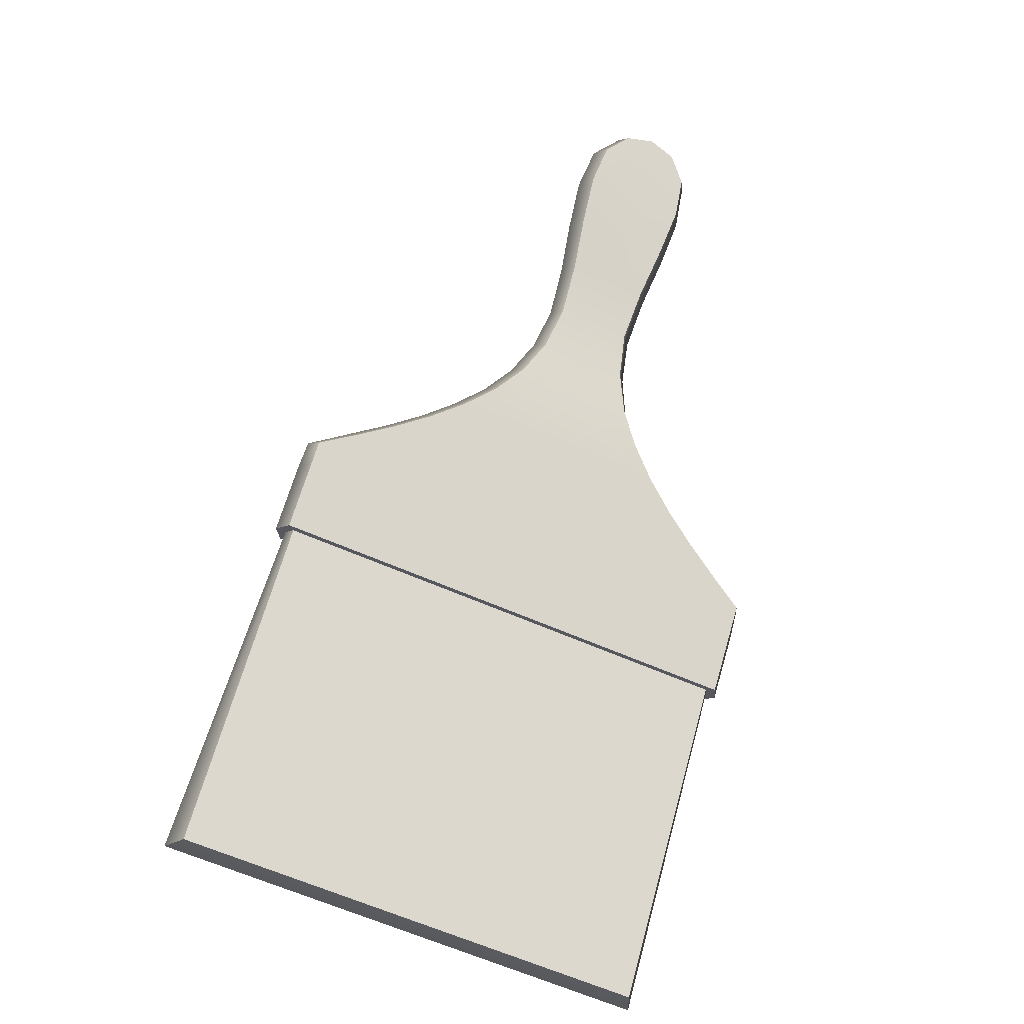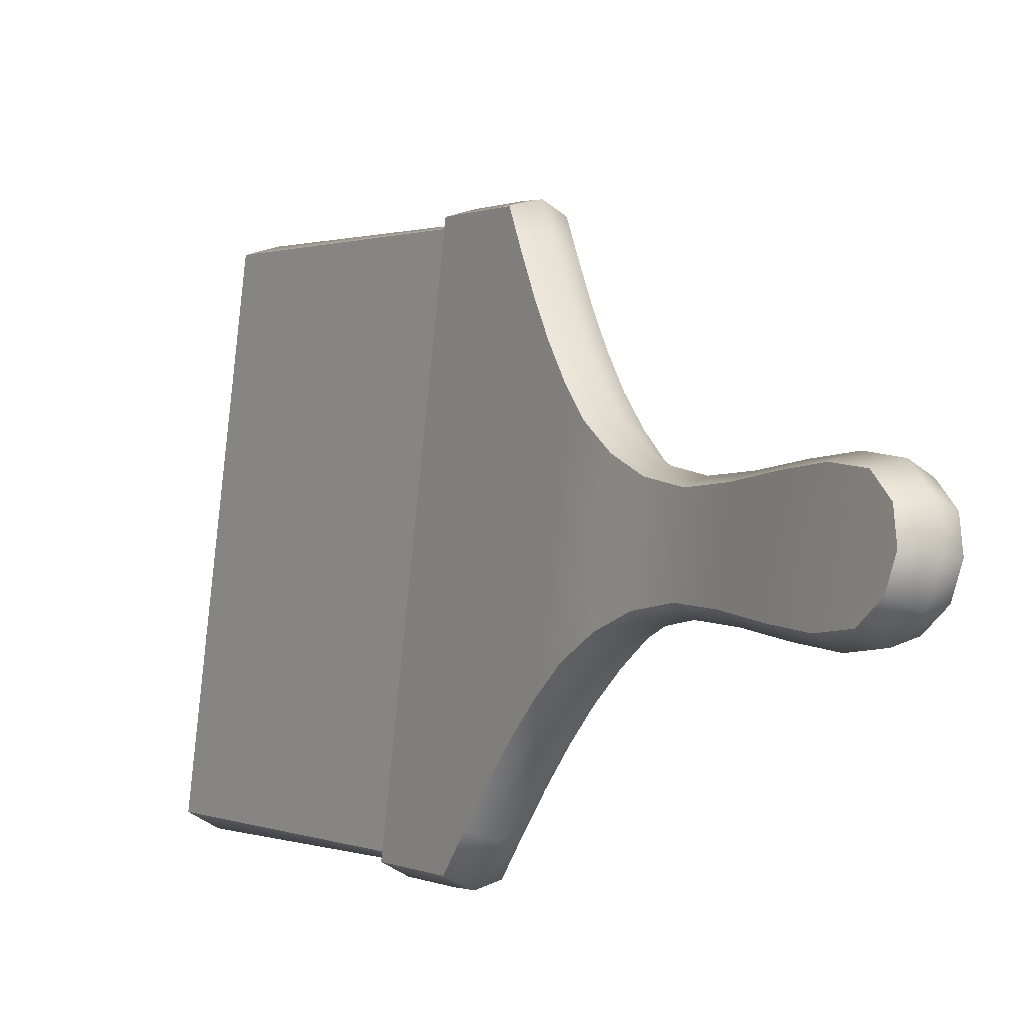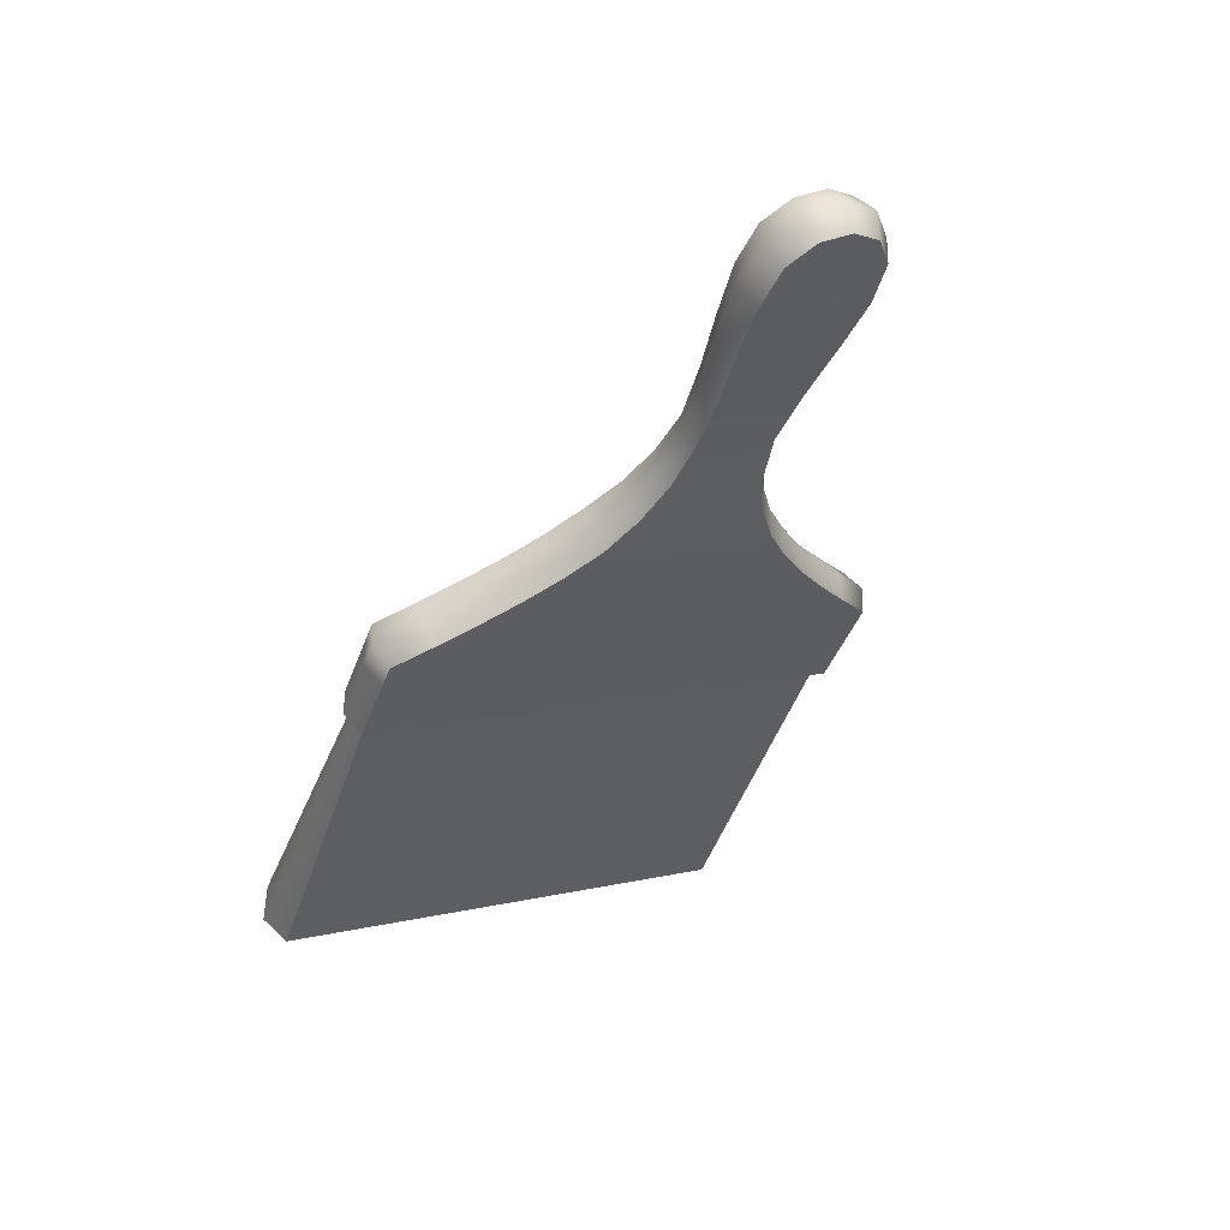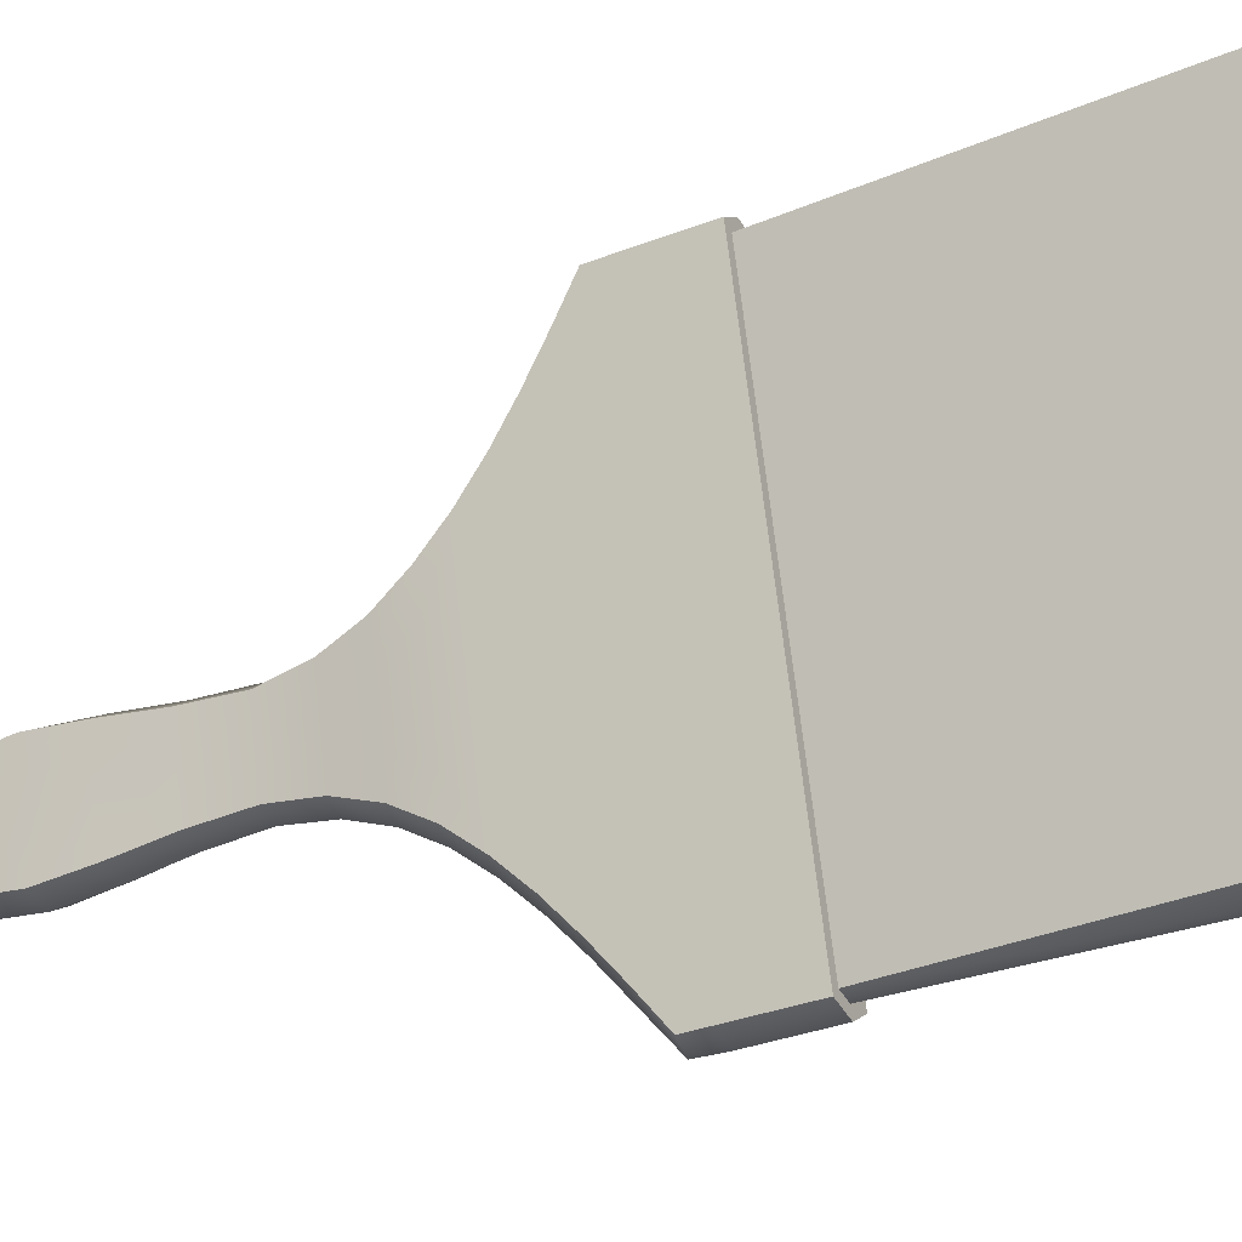
<metadata>
{"format":"obj","ext":"obj","renderer":"f3d","projection":"perspective","resolution":1024,"background":"white","views":[{"elev":-48.2,"azim":67.2,"up":"+Y"},{"elev":-6.3,"azim":120.8,"up":"+Z"},{"elev":25.8,"azim":62.0,"up":"+Y"},{"elev":-22.2,"azim":-92.7,"up":"+Z"}]}
</metadata>
<code>
o DisplayPaint_Plane
v 0.08819 0.05508 -0.006305
v 0.08819 0.08351 0.2421
v 0.06383 0.0117 -0.001339
v 0.08819 0.02665 -0.2547
v 0.1126 0.09846 -0.01127
v 0.1126 0.1269 0.2371
v 0.06383 0.04013 0.247
v 0.06383 -0.01673 -0.2497
v 0.1126 0.07003 -0.2596
v 0.1863 0.2297 -0.02629
v 0.1613 0.1852 -0.0212
v 0.1863 0.2094 -0.2038
v 0.2126 0.2766 -0.03166
v 0.1863 0.25 0.1512
v 0.1613 0.2095 0.1914
v 0.1613 0.1608 -0.2338
v 0.2126 0.2601 -0.1757
v 0.2126 0.2931 0.1124
v 0.3025 0.4469 -0.05116
v 0.2719 0.3821 -0.04374
v 0.3025 0.4398 -0.1132
v 0.3388 0.5216 -0.05971
v 0.3025 0.454 0.01089
v 0.2719 0.3918 0.04128
v 0.2719 0.3724 -0.1288
v 0.3388 0.5164 -0.1056
v 0.3388 0.5269 -0.0138
v 0.508 0.8128 -0.09304
v 0.4424 0.7061 -0.08082
v 0.507 0.8053 -0.1414
v 0.5758 0.9232 -0.1057
v 0.507 0.8165 -0.04422
v 0.4424 0.7109 -0.03929
v 0.4424 0.7013 -0.1224
v 0.5715 0.9095 -0.1579
v 0.5715 0.9216 -0.0517
v 0.1369 0.1134 -0.2646
v 0.1369 0.1418 -0.01624
v 0.1369 0.1703 0.2321
v 0.1126 0.1553 0.4855
v 0.08819 0.1119 0.4905
v 0.06383 0.06856 0.4954
v 0.022 0.006433 0.2509
v 0.022 -0.022 0.002518
v 0.022 -0.05043 -0.2459
v 0.06383 -0.04516 -0.4981
v 0.08819 -0.001782 -0.5031
v 0.1126 0.0416 -0.508
v 0.2409 0.3141 -0.1504
v 0.2409 0.327 -0.03743
v 0.2409 0.3399 0.07556
v 0.2126 0.3096 0.2565
v 0.1863 0.2703 0.3288
v 0.1613 0.2338 0.4039
v 0.1613 0.1365 -0.4463
v 0.1863 0.1891 -0.3814
v 0.2126 0.2436 -0.3198
v 0.382 0.6044 -0.1081
v 0.382 0.6088 -0.06968
v 0.382 0.6132 -0.03123
v 0.3388 0.5321 0.0321
v 0.3025 0.4611 0.07293
v 0.2719 0.4016 0.1263
v 0.2719 0.3626 -0.2138
v 0.3025 0.4327 -0.1752
v 0.3388 0.5111 -0.1515
v 0.6316 1.016 -0.1734
v 0.6402 1.038 -0.1188
v 0.6316 1.029 -0.06075
v 0.5629 0.9124 0.003143
v 0.5048 0.8182 0.004823
v 0.4424 0.7156 0.002248
v 0.4424 0.6966 -0.1639
v 0.5048 0.7959 -0.1896
v 0.5629 0.8881 -0.2092
v 0.1369 0.1987 0.4805
v 0.022 0.03332 0.4858
v 0.1369 0.08498 -0.513
v 0.022 -0.07732 -0.4808
v 0.2409 0.3528 0.1885
v 0.2409 0.3011 -0.2634
v 0.382 0.6176 0.007222
v 0.382 0.6 -0.1466
v 0.6058 0.9878 -0.01487
v 0.6058 0.9656 -0.2087
v 0.000867 0.1035 -0.01185
v 0.000867 0.1319 0.2365
v 0.000867 0.1604 0.4849
v 0.02523 0.1753 0.2316
v 0.02523 0.1469 -0.01681
v 0.04959 0.2187 0.2266
v 0.02523 0.2037 0.4799
v -0.0235 0.06011 -0.006881
v -0.03039 0.007049 -0.000807
v -0.0235 0.08854 0.2415
v -0.0235 0.117 0.4899
v -0.03039 0.03548 0.2476
v 0.000867 0.07506 -0.2602
v 0.000867 0.04663 -0.5086
v -0.0235 0.03168 -0.2553
v -0.03039 -0.02138 -0.2492
v -0.0235 0.003249 -0.5036
v 0.04959 0.1902 -0.02178
v 0.02523 0.1184 -0.2652
v 0.02523 0.09001 -0.5136
v 0.04959 0.1618 -0.2702
v 0.09894 0.2781 -0.03183
v 0.07394 0.2336 -0.02674
v 0.07394 0.2579 0.1858
v 0.09894 0.2984 0.1457
v 0.07394 0.2823 0.3984
v 0.09894 0.2578 -0.2094
v 0.09894 0.2375 -0.3869
v 0.07394 0.2093 -0.2393
v 0.07394 0.1849 -0.4519
v 0.1253 0.325 -0.0372
v 0.1536 0.3754 -0.04297
v 0.1253 0.3085 -0.1813
v 0.1253 0.292 -0.3254
v 0.1536 0.3625 -0.156
v 0.09894 0.3188 0.3233
v 0.1253 0.3415 0.1069
v 0.1536 0.3883 0.07001
v 0.1253 0.358 0.251
v 0.2239 0.4905 -0.05614
v 0.1845 0.4305 -0.04928
v 0.1845 0.4402 0.03574
v 0.2239 0.4976 0.0059
v 0.1845 0.45 0.1208
v 0.2239 0.4834 -0.1182
v 0.2239 0.4763 -0.1802
v 0.1845 0.4208 -0.1343
v 0.1845 0.411 -0.2193
v 0.2689 0.5603 -0.06414
v 0.3209 0.6426 -0.07356
v 0.2689 0.5551 -0.11
v 0.2689 0.5498 -0.1559
v 0.3209 0.6382 -0.112
v 0.2239 0.5047 0.06794
v 0.2689 0.5656 -0.01824
v 0.3209 0.6471 -0.03511
v 0.2689 0.5709 0.02767
v 0.4294 0.8564 -0.09803
v 0.3725 0.7448 -0.08526
v 0.3725 0.7496 -0.04372
v 0.4284 0.86 -0.0492
v 0.3725 0.7543 -0.002185
v 0.4284 0.8489 -0.1464
v 0.4262 0.8395 -0.1946
v 0.3725 0.7401 -0.1268
v 0.3725 0.7353 -0.1683
v 0.4884 0.9716 -0.1112
v 0.5528 1.086 -0.1243
v 0.4841 0.9579 -0.1634
v 0.4756 0.9365 -0.2148
v 0.5442 1.065 -0.1789
v 0.4262 0.8618 -0.000164
v 0.4841 0.97 -0.05724
v 0.5442 1.077 -0.06629
v 0.4756 0.9608 -0.002398
v 0.04959 0.1334 -0.5185
v 0.04959 0.2471 0.475
v -0.03039 0.06237 0.4825
v -0.03039 -0.04827 -0.4841
v 0.1536 0.3495 -0.2689
v 0.1536 0.4013 0.183
v 0.3209 0.6338 -0.1505
v 0.3209 0.6515 0.003343
v 0.5185 1.014 -0.2143
v 0.5185 1.036 -0.02041
v 0.02017 -0.02323 -0.5207
v -0.004198 -0.06416 -0.4944
v 0.3519 0.6155 -0.1685
v 0.3064 0.5328 -0.1734
v 0.1763 0.2794 -0.3371
v 0.1503 0.2257 -0.3978
v 0.04453 0.02015 -0.5257
v 0.5959 1.053 -0.1891
v 0.5658 0.9942 -0.2307
v 0.2041 0.3358 -0.2818
v 0.06889 0.06353 -0.5307
v 0.6062 1.079 -0.1236
v 0.09778 0.1152 -0.5343
v 0.5959 1.069 -0.05381
v 0.5658 1.021 5.7e-05
v 0.5193 0.9391 0.02022
v 0.06889 0.1818 0.5026
v 0.09778 0.233 0.4944
v 0.4645 0.8405 0.0223
v 0.04453 0.1384 0.5076
v 0.3064 0.5582 0.04856
v 0.3519 0.6376 0.02503
v 0.4066 0.7357 0.02
v 0.02017 0.09504 0.5125
v 0.2677 0.4928 0.08724
v 0.1763 0.3484 0.2652
v 0.2041 0.3908 0.1986
v -0.004198 0.04921 0.4961
v 0.2341 0.4381 0.1382
v 0.1503 0.3097 0.3365
v 0.4066 0.7122 -0.1857
v 0.1255 0.2735 0.4111
v 0.4645 0.8137 -0.2117
v 0.2341 0.3955 -0.2336
v 0.5193 0.9102 -0.2319
v 0.2677 0.4604 -0.1963
v 0.1255 0.1736 -0.4622
v 0.03947 0.02518 0.5004
v 0.03947 -0.003249 0.252
v 0.03947 -0.03168 0.003626
v 0.03947 -0.06011 -0.2448
v 0.03947 -0.08854 -0.4931
v -0.04786 0.07359 0.4948
v -0.04786 0.04516 0.2465
v -0.04786 0.01673 -0.001915
v -0.04786 -0.0117 -0.2503
v -0.04786 -0.04013 -0.4987
v -0.004198 -0.06661 -0.5158
v -0.004198 0.05166 0.5175
v -0.2879 -0.5913 0.5573
v -0.2879 -0.6181 0.3224
v -0.2879 -0.6466 0.07401
v -0.2879 -0.675 -0.1744
v -0.2879 -0.7019 -0.4093
v -0.4026 -0.5277 0.55
v -0.4026 -0.5546 0.3151
v -0.4026 -0.583 0.06673
v -0.4026 -0.6114 -0.1816
v -0.4026 -0.6383 -0.4166
v -0.3519 -0.6848 -0.4372
v -0.3519 -0.5682 0.5806
v 0.1369 0.1987 0.4805
v 0.1126 0.1553 0.4855
v 0.08819 0.1119 0.4905
v 0.06383 0.06856 0.4954
v 0.03947 0.02518 0.5004
v 0.03947 0.02518 0.5004
v 0.03947 -0.003249 0.252
v 0.03947 -0.03168 0.003626
v 0.03947 -0.06011 -0.2448
v 0.03947 -0.08854 -0.4931
v 0.03947 -0.08854 -0.4931
v 0.06383 -0.04516 -0.4981
v 0.08819 -0.001782 -0.5031
v 0.1126 0.0416 -0.508
v 0.1369 0.08498 -0.513
v 0.2409 0.3528 0.1885
v 0.2126 0.3096 0.2565
v 0.1863 0.2703 0.3288
v 0.1613 0.2338 0.4039
v 0.1613 0.1365 -0.4463
v 0.1863 0.1891 -0.3814
v 0.2126 0.2436 -0.3198
v 0.2409 0.3011 -0.2634
v 0.382 0.6176 0.007222
v 0.3388 0.5321 0.0321
v 0.3025 0.4611 0.07293
v 0.2719 0.4016 0.1263
v 0.2719 0.3626 -0.2138
v 0.3025 0.4327 -0.1752
v 0.3388 0.5111 -0.1515
v 0.382 0.6 -0.1466
v 0.6058 0.9656 -0.2087
v 0.6316 1.016 -0.1734
v 0.6402 1.038 -0.1188
v 0.6316 1.029 -0.06075
v 0.6058 0.9878 -0.01487
v 0.5629 0.9124 0.003143
v 0.5048 0.8182 0.004823
v 0.4424 0.7156 0.002248
v 0.4424 0.6966 -0.1639
v 0.5048 0.7959 -0.1896
v 0.5629 0.8881 -0.2092
v 0.04959 0.2471 0.475
v 0.02523 0.2037 0.4799
v 0.000867 0.1604 0.4849
v -0.0235 0.117 0.4899
v -0.04786 0.07359 0.4948
v -0.04786 0.07359 0.4948
v -0.04786 0.04516 0.2465
v -0.04786 0.01673 -0.001915
v -0.04786 -0.0117 -0.2503
v -0.04786 -0.04013 -0.4987
v -0.04786 -0.04013 -0.4987
v -0.0235 0.003249 -0.5036
v 0.000867 0.04663 -0.5086
v 0.02523 0.09001 -0.5136
v 0.04959 0.1334 -0.5185
v 0.1536 0.4013 0.183
v 0.1253 0.358 0.251
v 0.09894 0.3188 0.3233
v 0.07394 0.2823 0.3984
v 0.07394 0.1849 -0.4519
v 0.09894 0.2375 -0.3869
v 0.1253 0.292 -0.3254
v 0.1536 0.3495 -0.2689
v 0.3209 0.6515 0.003343
v 0.2689 0.5709 0.02767
v 0.2239 0.5047 0.06794
v 0.1845 0.45 0.1208
v 0.1845 0.411 -0.2193
v 0.2239 0.4763 -0.1802
v 0.2689 0.5498 -0.1559
v 0.3209 0.6338 -0.1505
v 0.5185 1.014 -0.2143
v 0.5442 1.065 -0.1789
v 0.5528 1.086 -0.1243
v 0.5442 1.077 -0.06629
v 0.5185 1.036 -0.02041
v 0.4756 0.9608 -0.002398
v 0.4262 0.8618 -0.000164
v 0.3725 0.7543 -0.002185
v 0.3725 0.7353 -0.1683
v 0.4262 0.8395 -0.1946
v 0.4756 0.9365 -0.2148
v -0.004198 -0.06661 -0.5158
v -0.004198 0.05166 0.5175
v 0.022 0.03332 0.4858
v 0.022 0.03332 0.4858
v 0.022 0.006433 0.2509
v 0.022 -0.022 0.002518
v 0.022 -0.05043 -0.2459
v 0.022 -0.07732 -0.4808
v 0.022 -0.07732 -0.4808
v -0.03039 0.06237 0.4825
v -0.03039 0.06237 0.4825
v -0.03039 0.03548 0.2476
v -0.03039 0.007049 -0.000807
v -0.03039 -0.02138 -0.2492
v -0.03039 -0.04827 -0.4841
v -0.03039 -0.04827 -0.4841
v -0.004198 -0.06416 -0.4944
v -0.004198 0.04921 0.4961
v -0.2879 -0.5913 0.5573
v -0.2879 -0.5913 0.5573
v -0.2879 -0.6181 0.3224
v -0.2879 -0.6466 0.07401
v -0.2879 -0.675 -0.1744
v -0.2879 -0.7019 -0.4093
v -0.2879 -0.7019 -0.4093
v -0.4026 -0.5277 0.55
v -0.4026 -0.5277 0.55
v -0.4026 -0.5546 0.3151
v -0.4026 -0.583 0.06673
v -0.4026 -0.6114 -0.1816
v -0.4026 -0.6383 -0.4166
v -0.4026 -0.6383 -0.4166
v -0.3519 -0.6848 -0.4372
v -0.3519 -0.5682 0.5806
f 1 5 6 2
f 2 6 233 234
f 5 38 39 6
f 6 39 232 233
f 1 2 7 3
f 3 7 238 239
f 2 234 235 7
f 7 235 236 238
f 1 3 8 4
f 4 8 243 244
f 3 239 240 8
f 8 240 241 243
f 1 4 9 5
f 5 9 37 38
f 4 244 245 9
f 9 245 246 37
f 10 14 15 11
f 11 15 39 38
f 14 249 250 15
f 15 250 232 39
f 10 11 16 12
f 12 16 251 252
f 11 38 37 16
f 16 37 246 251
f 10 12 17 13
f 13 17 49 50
f 12 252 253 17
f 17 253 254 49
f 10 13 18 14
f 14 18 248 249
f 13 50 51 18
f 18 51 247 248
f 19 23 24 20
f 20 24 51 50
f 23 257 258 24
f 24 258 247 51
f 19 20 25 21
f 21 25 259 260
f 20 50 49 25
f 25 49 254 259
f 19 21 26 22
f 22 26 58 59
f 21 260 261 26
f 26 261 262 58
f 19 22 27 23
f 23 27 256 257
f 22 59 60 27
f 27 60 255 256
f 28 32 33 29
f 29 33 60 59
f 32 269 270 33
f 33 270 255 60
f 28 29 34 30
f 30 34 271 272
f 29 59 58 34
f 34 58 262 271
f 28 30 35 31
f 31 35 264 265
f 30 272 273 35
f 35 273 263 264
f 28 31 36 32
f 32 36 268 269
f 31 265 266 36
f 36 266 267 268
f 86 87 89 90
f 87 276 275 89
f 90 89 91 103
f 89 275 274 91
f 86 93 95 87
f 93 281 280 95
f 87 95 277 276
f 95 280 278 277
f 86 98 100 93
f 98 286 285 100
f 93 100 282 281
f 100 285 283 282
f 86 90 104 98
f 90 103 106 104
f 98 104 287 286
f 104 106 288 287
f 107 108 109 110
f 108 103 91 109
f 110 109 292 291
f 109 91 274 292
f 107 112 114 108
f 112 294 293 114
f 108 114 106 103
f 114 293 288 106
f 107 116 118 112
f 116 117 120 118
f 112 118 295 294
f 118 120 296 295
f 107 110 122 116
f 110 291 290 122
f 116 122 123 117
f 122 290 289 123
f 125 126 127 128
f 126 117 123 127
f 128 127 300 299
f 127 123 289 300
f 125 130 132 126
f 130 302 301 132
f 126 132 120 117
f 132 301 296 120
f 125 134 136 130
f 134 135 138 136
f 130 136 303 302
f 136 138 304 303
f 125 128 140 134
f 128 299 298 140
f 134 140 141 135
f 140 298 297 141
f 143 144 145 146
f 144 135 141 145
f 146 145 312 311
f 145 141 297 312
f 143 148 150 144
f 148 314 313 150
f 144 150 138 135
f 150 313 304 138
f 143 152 154 148
f 152 307 306 154
f 148 154 315 314
f 154 306 305 315
f 143 146 158 152
f 146 311 310 158
f 152 158 308 307
f 158 310 309 308
f 316 284 102 171
f 174 137 167 173
f 176 113 119 175
f 171 102 99 177
f 179 169 156 178
f 175 119 165 180
f 177 99 105 181
f 178 156 153 182
f 181 105 161 183
f 182 153 159 184
f 184 159 170 185
f 185 170 160 186
f 188 162 92 187
f 186 160 157 189
f 187 92 88 190
f 192 168 142 191
f 189 157 147 193
f 190 88 96 194
f 191 142 139 195
f 197 166 124 196
f 193 147 168 192
f 194 96 279 317
f 195 139 129 199
f 196 124 121 200
f 173 167 151 201
f 199 129 166 197
f 200 121 111 202
f 201 151 149 203
f 180 165 133 204
f 202 111 162 188
f 203 149 155 205
f 204 133 131 206
f 183 161 115 207
f 205 155 169 179
f 206 131 137 174
f 207 115 113 176
f 55 207 176 56
f 65 206 174 66
f 75 205 179 85
f 78 183 207 55
f 64 204 206 65
f 74 203 205 75
f 54 202 188 76
f 81 180 204 64
f 73 201 203 74
f 53 200 202 54
f 63 199 197 80
f 83 173 201 73
f 52 196 200 53
f 62 195 199 63
f 42 194 317 237
f 72 193 192 82
f 80 197 196 52
f 61 191 195 62
f 41 190 194 42
f 71 189 193 72
f 82 192 191 61
f 40 187 190 41
f 70 186 189 71
f 76 188 187 40
f 84 185 186 70
f 69 184 185 84
f 68 182 184 69
f 48 181 183 78
f 67 178 182 68
f 47 177 181 48
f 57 175 180 81
f 85 179 178 67
f 46 171 177 47
f 56 176 175 57
f 66 174 173 83
f 242 316 171 46
f 325 327 343 341
f 318 320 209 208
f 320 321 210 209
f 321 322 211 210
f 322 323 212 211
f 97 326 213 214
f 328 97 214 215
f 329 328 215 216
f 330 329 216 217
f 323 332 218 212
f 326 333 219 213
f 332 330 217 218
f 333 318 208 219
f 336 334 231 348 339 338 337
f 319 198 349 335
f 44 43 221 222
f 172 324 340 230
f 327 94 344 343
f 45 44 222 223
f 198 163 342 349
f 94 101 345 344
f 79 45 223 224
f 331 172 230 347
f 43 77 220 221
f 101 164 346 345
f 225 226 227 228 229 348 231

</code>
